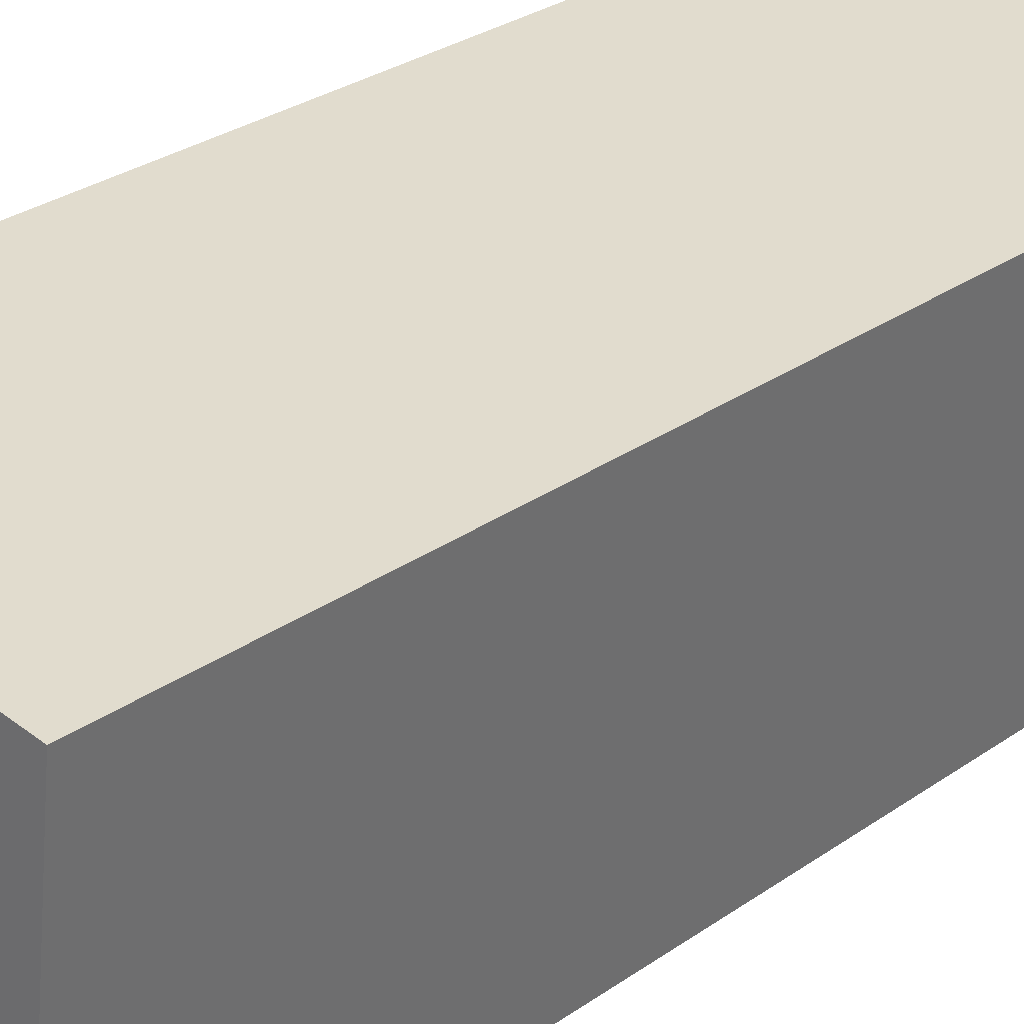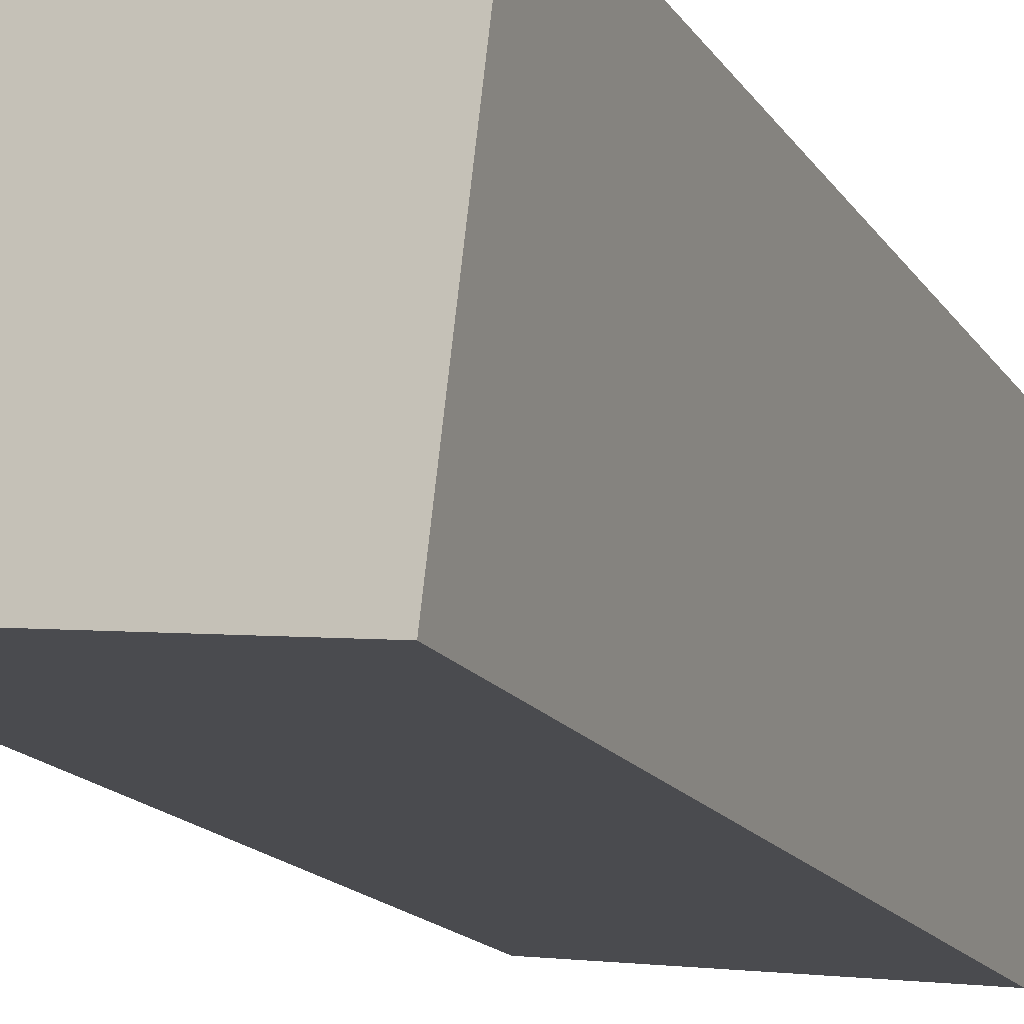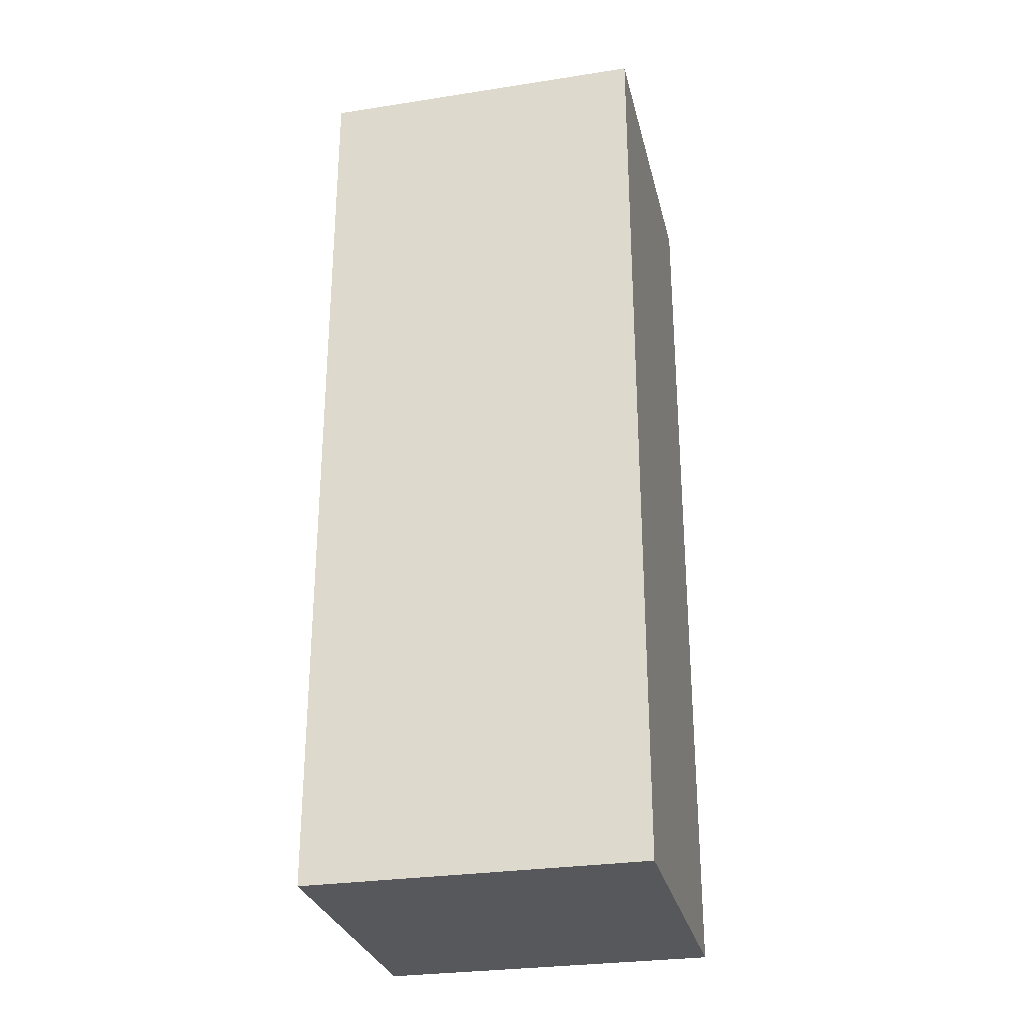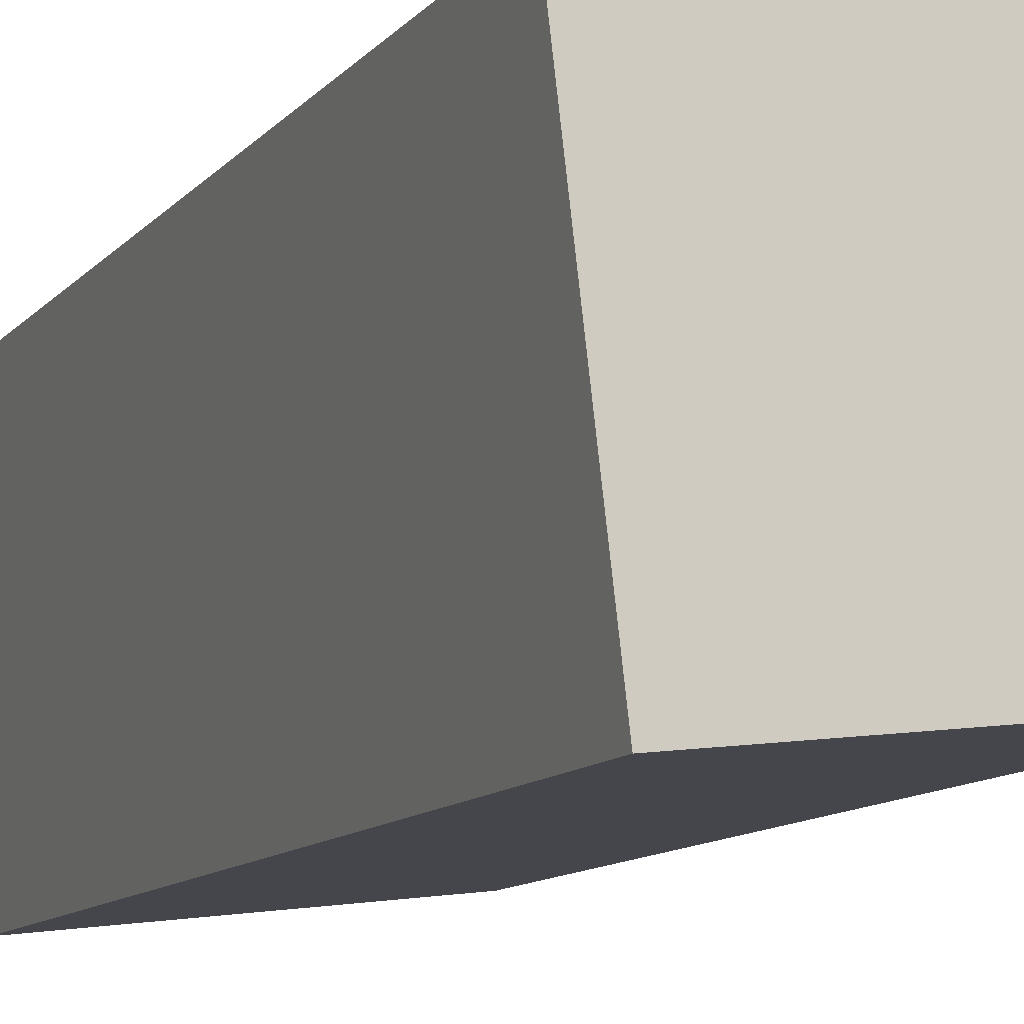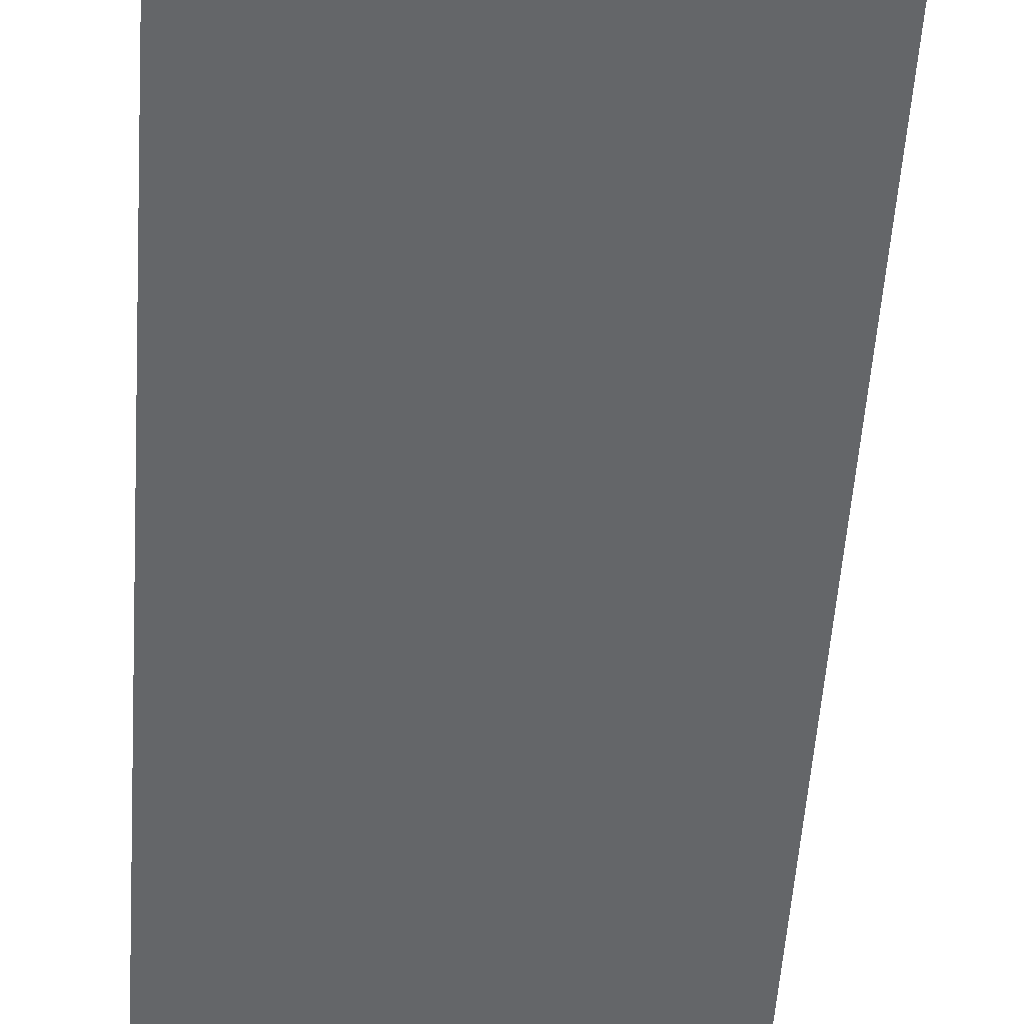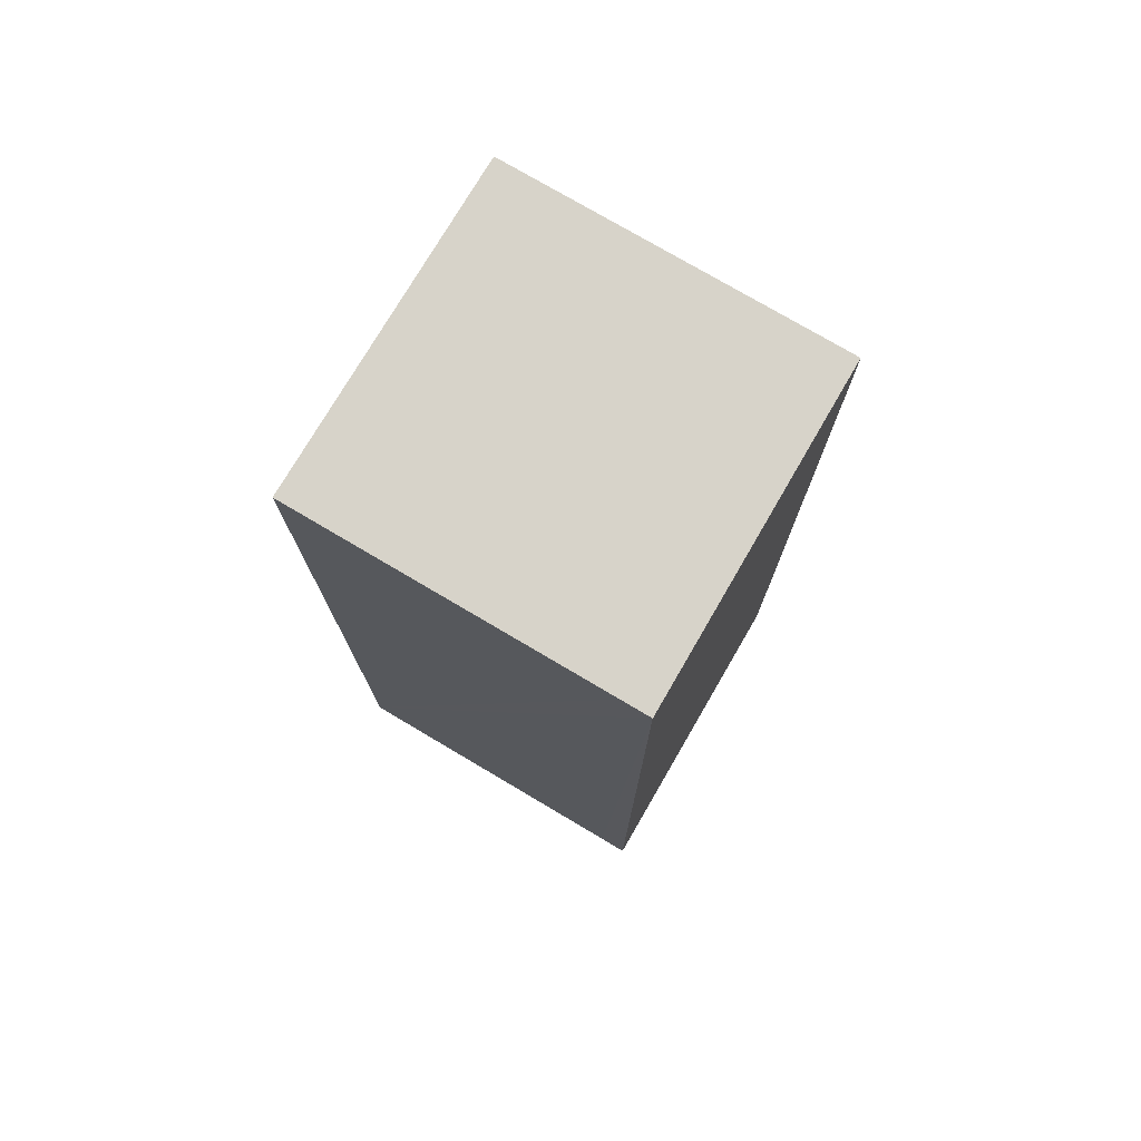
<metadata>
{"format":"obj","ext":"obj","renderer":"f3d","projection":"perspective","resolution":1024,"background":"white","views":[{"elev":28.4,"azim":43.3,"up":"+Z"},{"elev":-15.7,"azim":21.6,"up":"+Z"},{"elev":-28.6,"azim":109.9,"up":"+Y"},{"elev":-10.8,"azim":157.2,"up":"+Z"},{"elev":-52.1,"azim":-3.8,"up":"+Z"},{"elev":76.2,"azim":-52.6,"up":"+Y"}]}
</metadata>
<code>
v  7.055 22.24 -0.846
v  8.817 22.24 7.049
v  7.865 22.24 -0.943
v  2.35 22.24 -0.282
v  0 22.24 1.362e-15
v  0.023 22.24 0.191
v  0.88 22.24 7.384
v  0.959 22.24 8.056
v  0.959 -4.933e-16 8.056
v  8.817 -4.316e-16 7.049
v  7.865 5.774e-17 -0.943
v  7.055 5.18e-17 -0.846
v  0 0 0
v  2.35 1.727e-17 -0.282
v  0.88 -4.521e-16 7.384
v  0.023 -1.17e-17 0.191
g defaultobject
f 1 2 3
f 2 1 4
f 2 4 5
f 2 5 6
f 2 6 7
f 2 7 8
f 9 2 8
f 2 9 10
f 10 3 2
f 3 10 11
f 11 1 3
f 1 11 4
f 4 11 5
f 5 11 12
f 5 12 13
f 13 12 14
f 13 6 5
f 6 13 7
f 7 13 8
f 8 13 15
f 8 15 9
f 15 13 16
f 10 12 11
f 12 10 14
f 14 10 13
f 13 10 16
f 16 10 15
f 15 10 9

</code>
